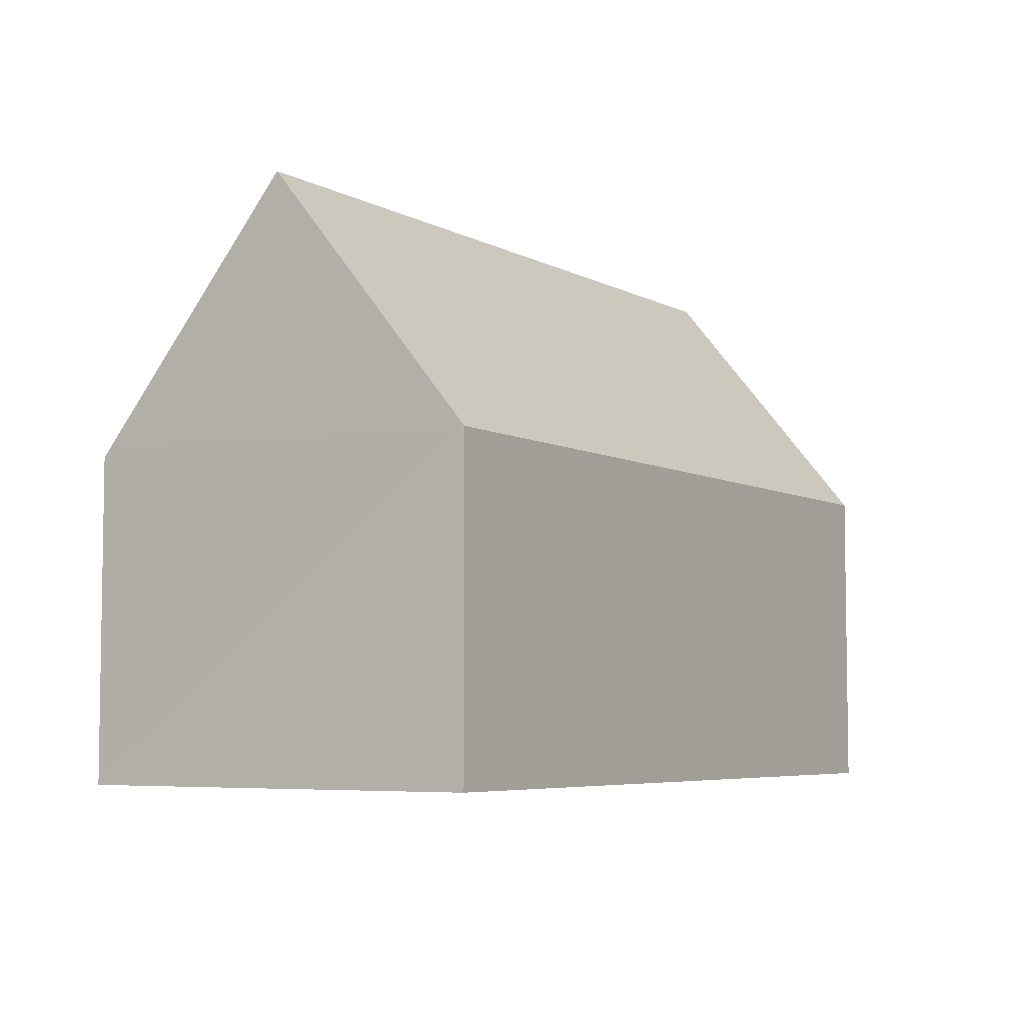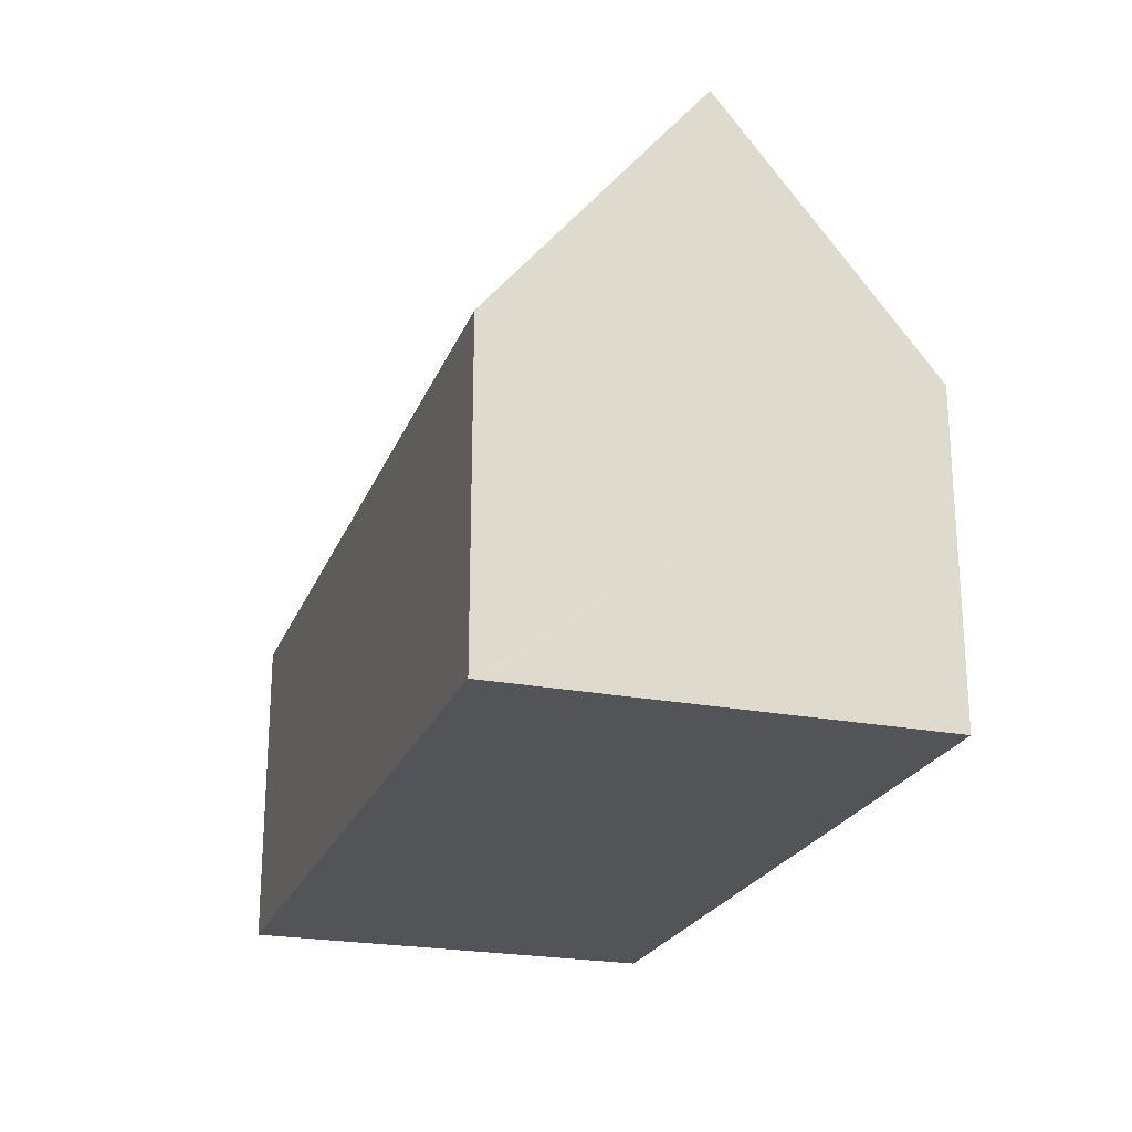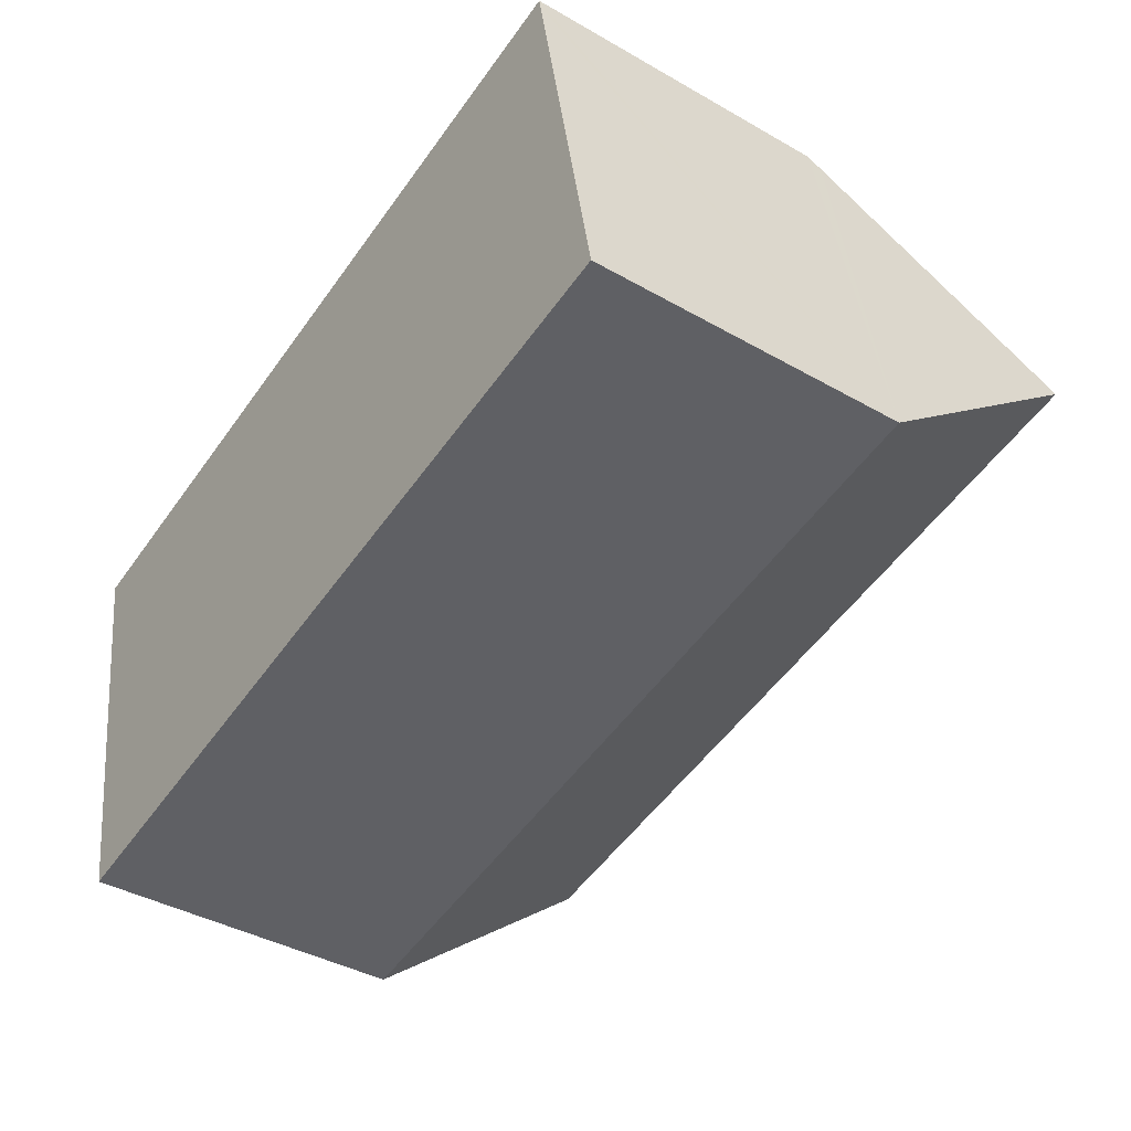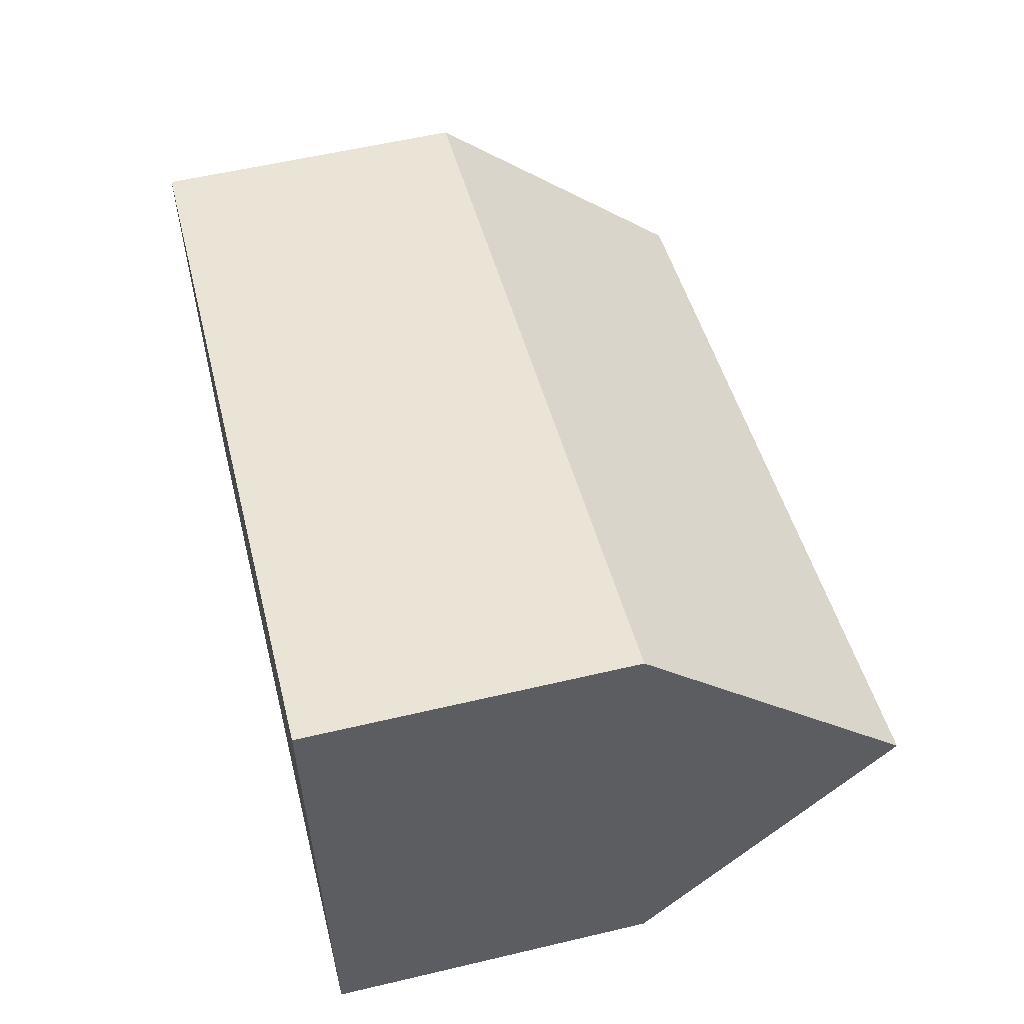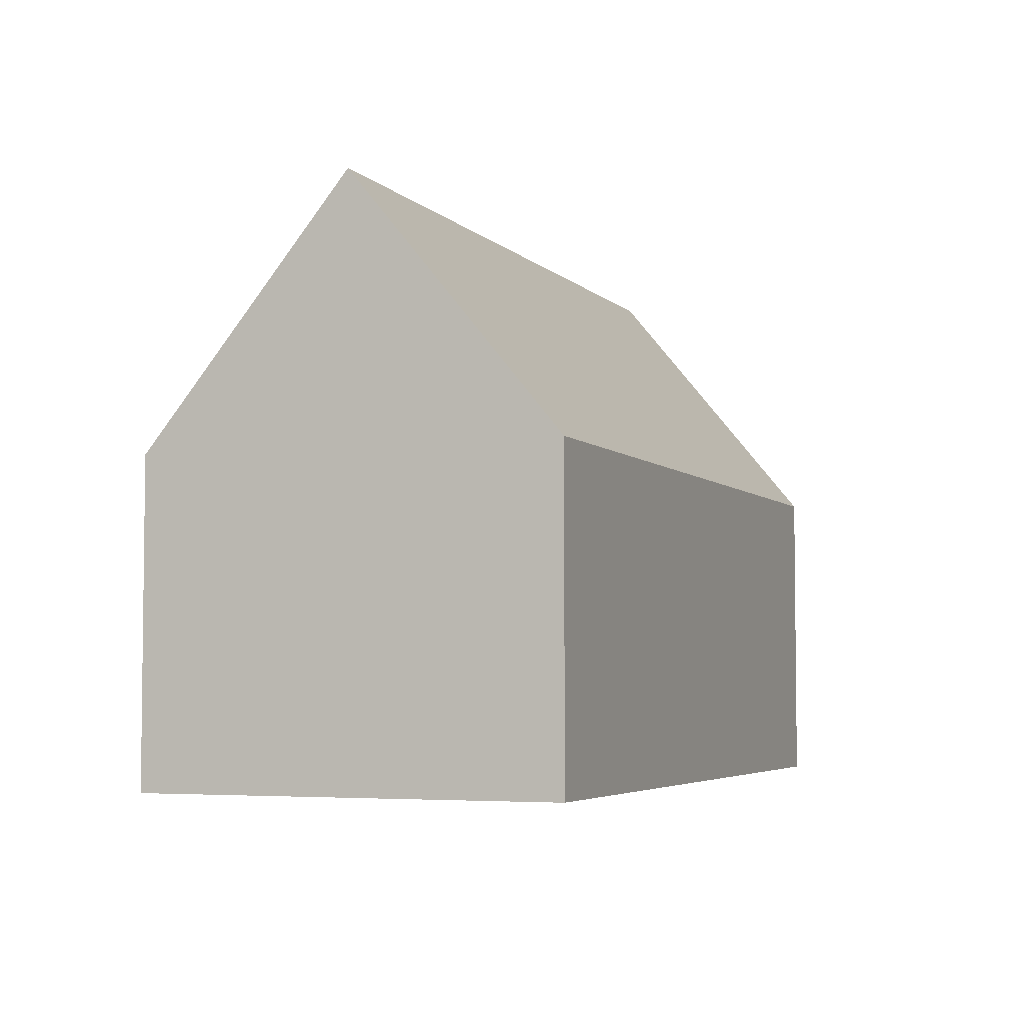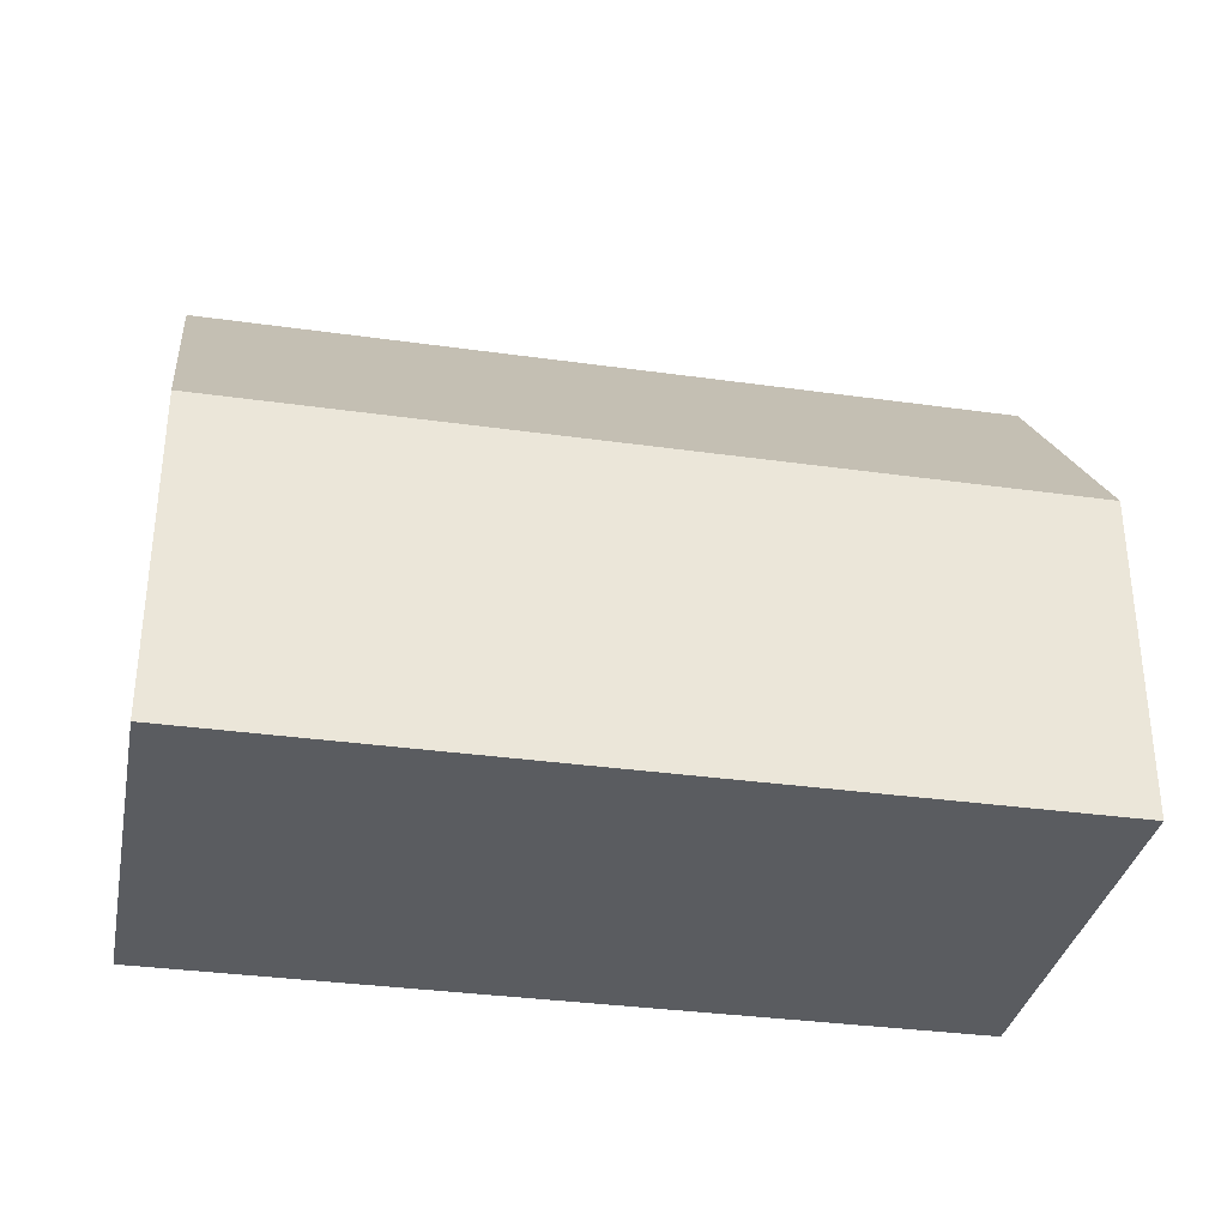
<metadata>
{"format":"obj","ext":"obj","renderer":"f3d","projection":"perspective","resolution":1024,"background":"white","views":[{"elev":-5.6,"azim":111.9,"up":"+Y"},{"elev":-23.1,"azim":61.5,"up":"+Y"},{"elev":-40.1,"azim":54.8,"up":"+Z"},{"elev":56.6,"azim":76.1,"up":"+Z"},{"elev":-4.5,"azim":-79.0,"up":"+Y"},{"elev":-33.7,"azim":158.6,"up":"+Y"}]}
</metadata>
<code>
v  19.91 8.145 3.442
v  18.93 7.82 3.532
v  19.86 7.819 3.706
v  20.8 14.13 -1.404
v  0 7.819 4.788e-16
v  0.058 8.194 -0.303
v  0.967 14.13 -5.105
v  21.73 7.819 -6.515
v  1.933 7.819 -10.21
v  0 0 0
v  18.93 -2.163e-16 3.532
v  19.86 -2.269e-16 3.706
v  19.91 -2.108e-16 3.442
v  21.73 3.989e-16 -6.515
v  20.8 8.597e-17 -1.404
v  1.933 6.251e-16 -10.21
v  0.967 3.126e-16 -5.105
v  0.058 1.855e-17 -0.303
g defaultobject
f 1 2 3
f 2 1 4
f 2 4 5
f 5 4 6
f 6 4 7
f 8 7 4
f 7 8 9
f 10 2 5
f 2 10 11
f 2 11 3
f 3 11 12
f 1 8 4
f 8 1 3
f 8 3 12
f 8 12 13
f 8 13 14
f 14 13 15
f 14 9 8
f 9 14 16
f 16 7 9
f 7 16 6
f 6 16 17
f 6 17 5
f 5 17 10
f 10 17 18
f 11 13 12
f 13 11 15
f 15 11 10
f 15 10 14
f 14 10 18
f 14 18 17
f 14 17 16

</code>
